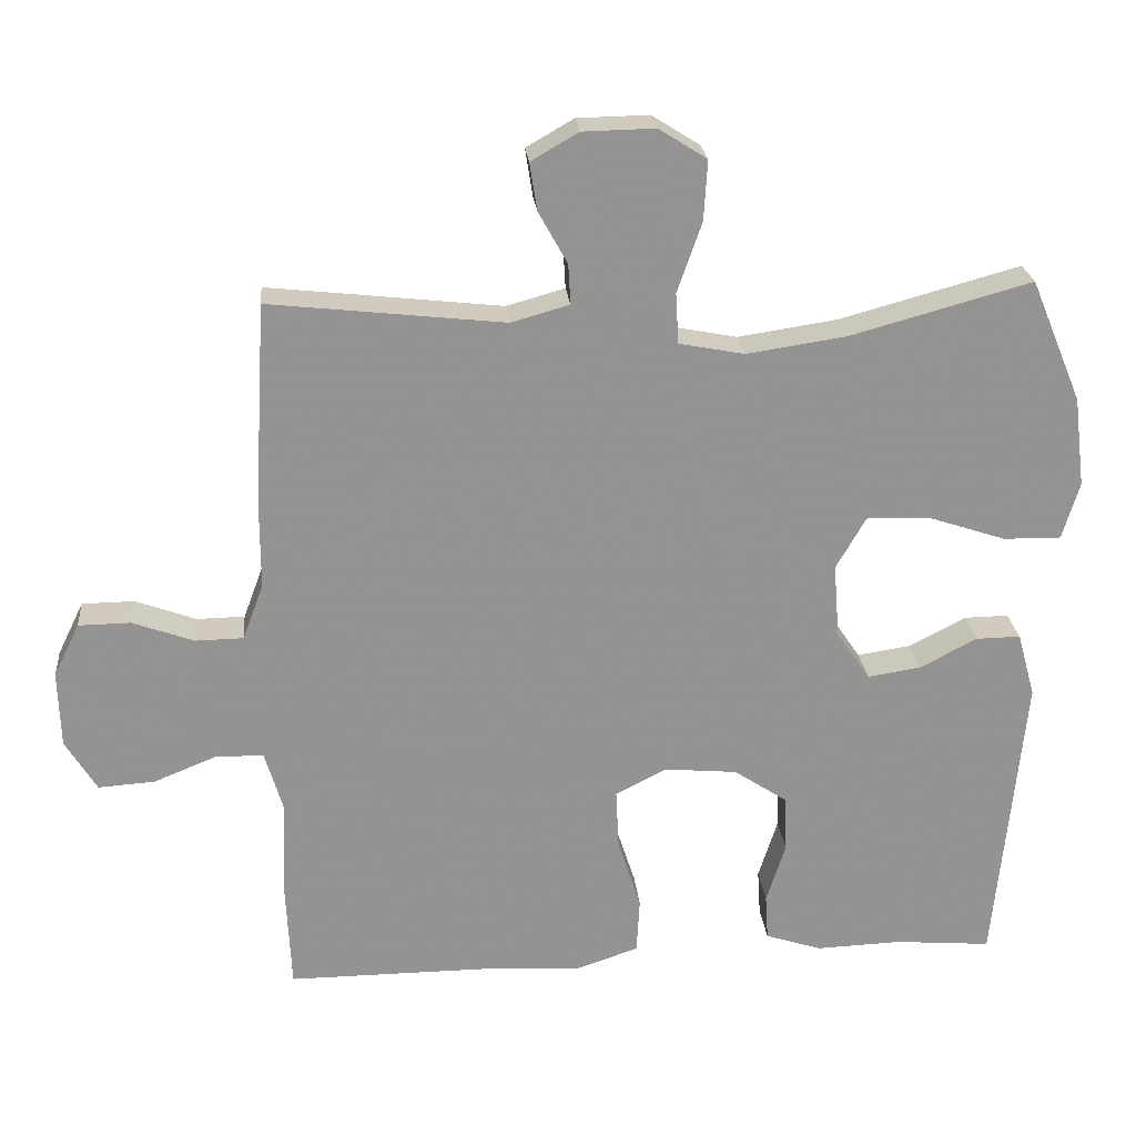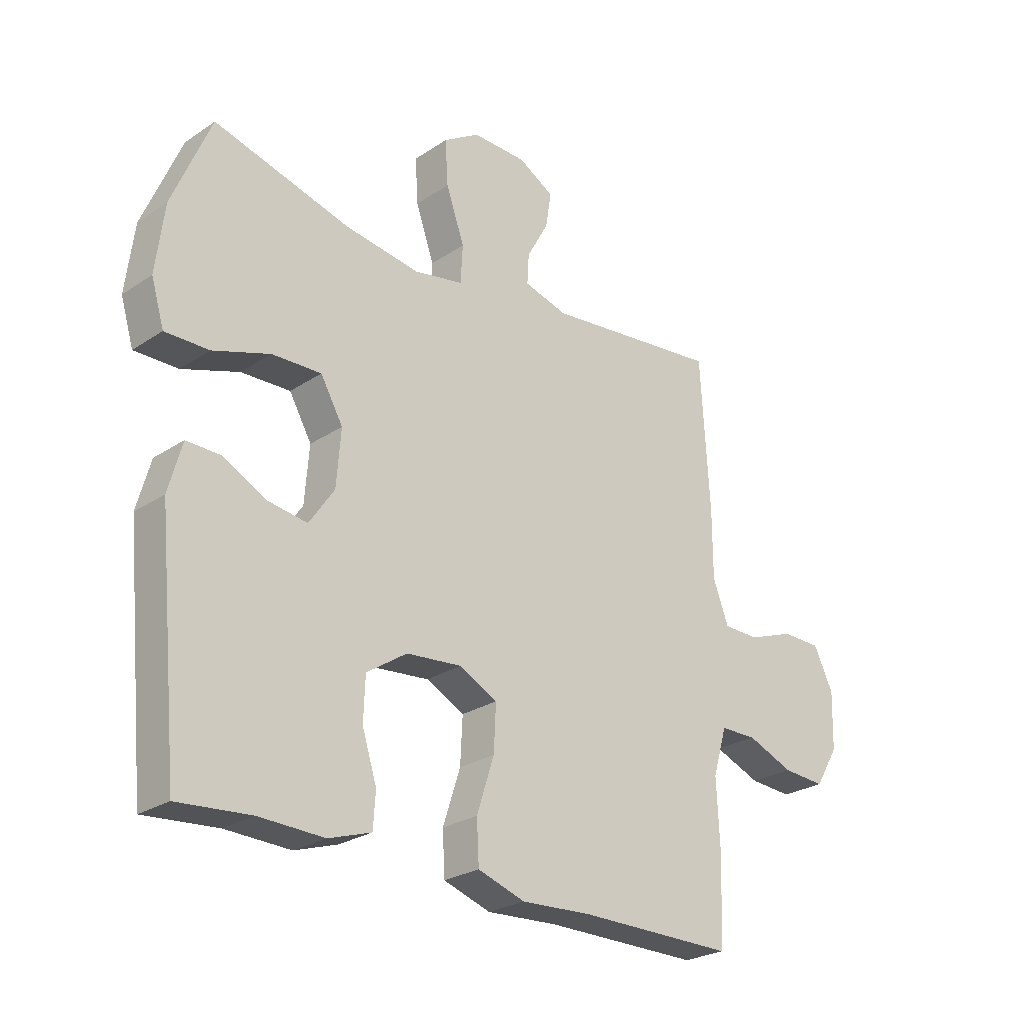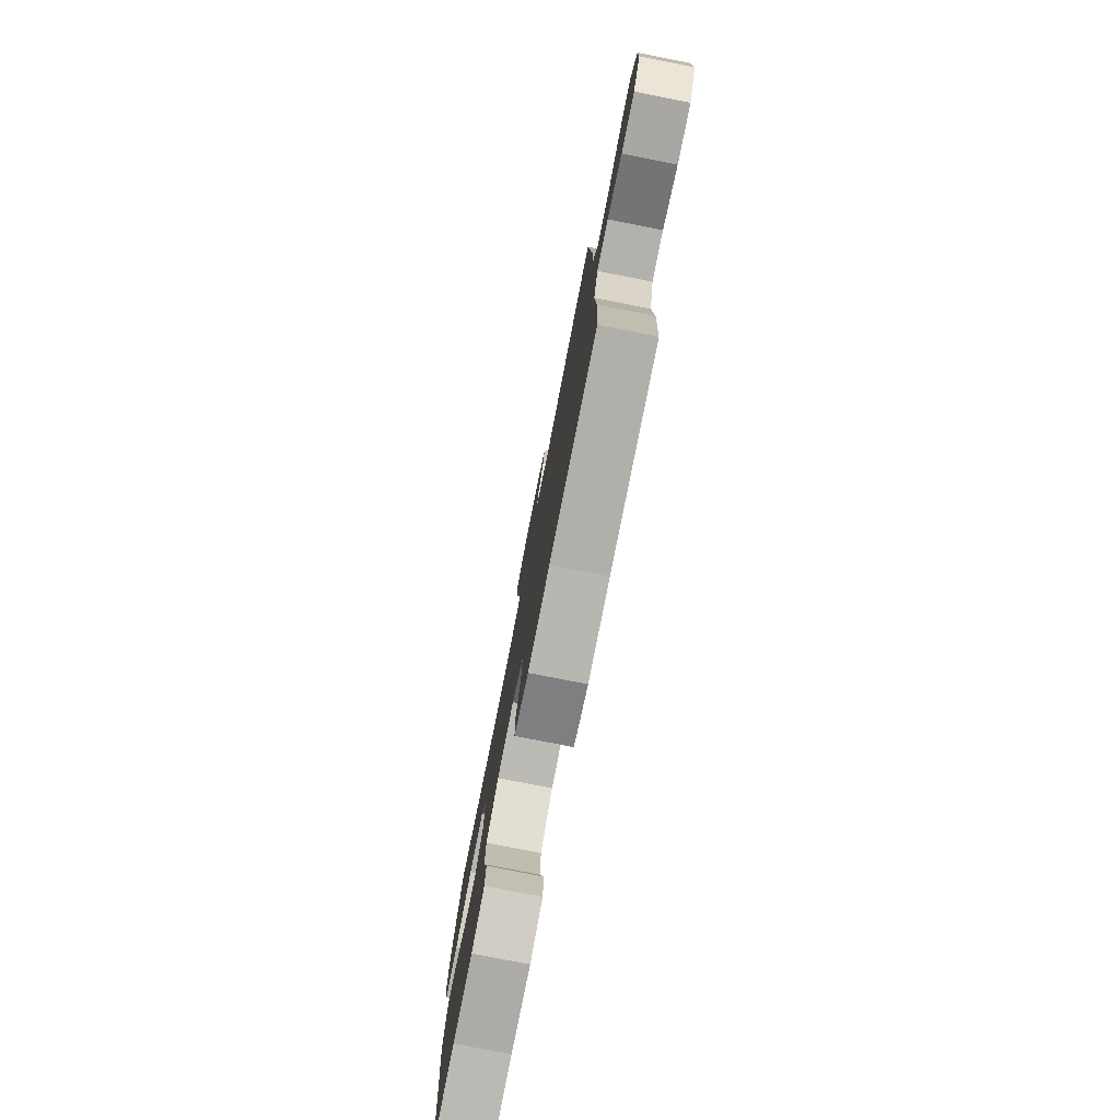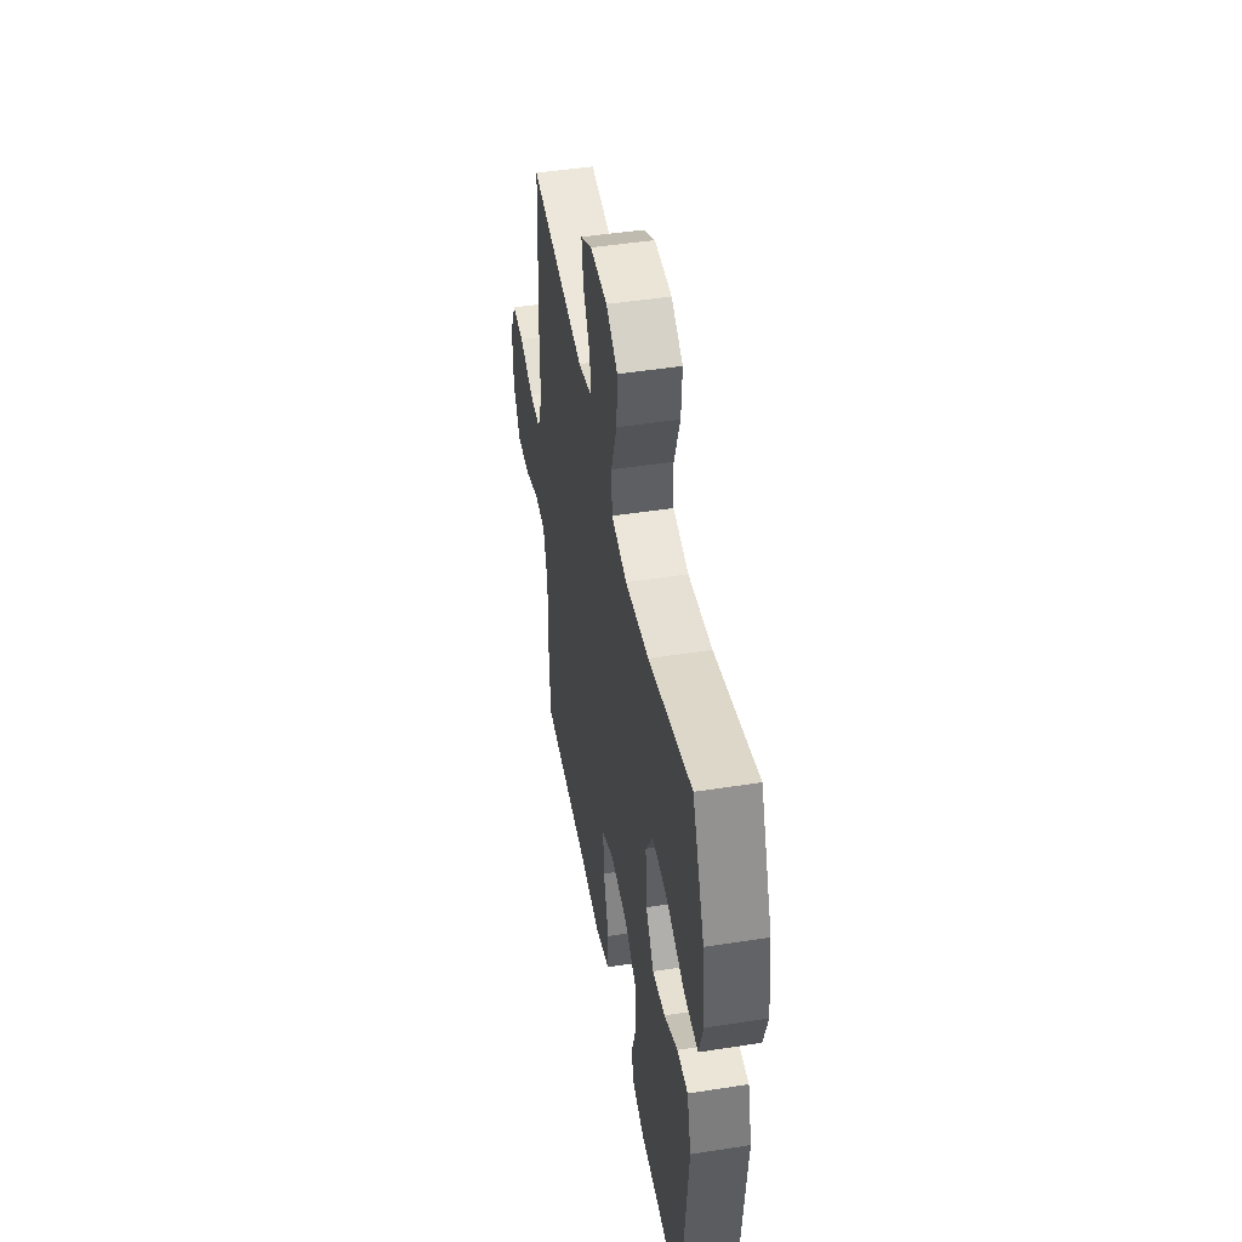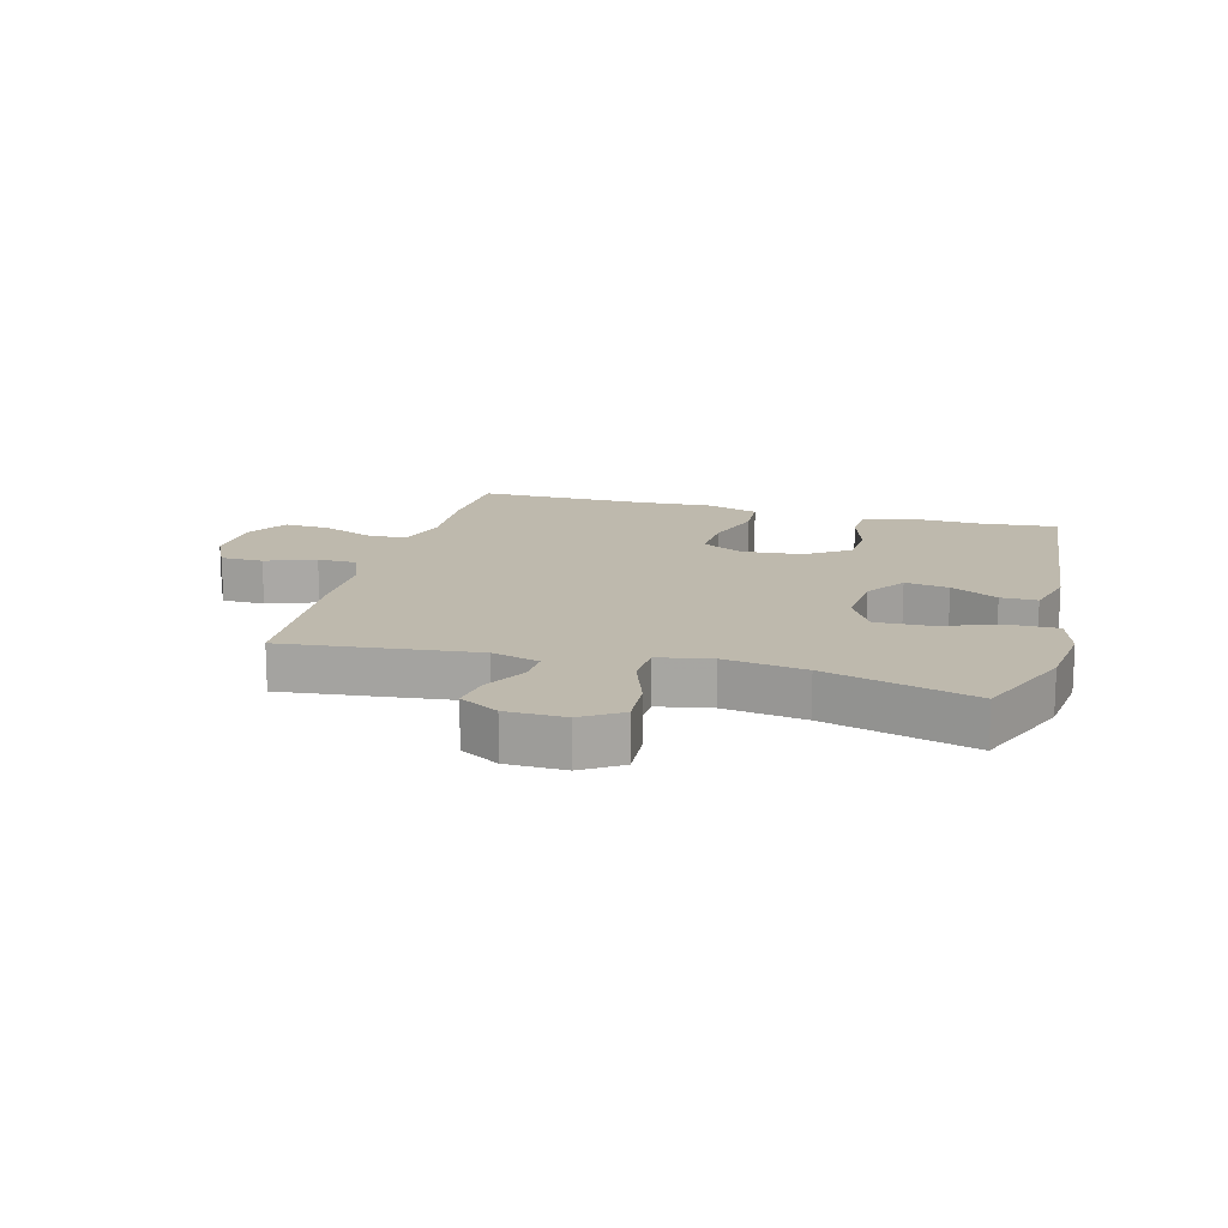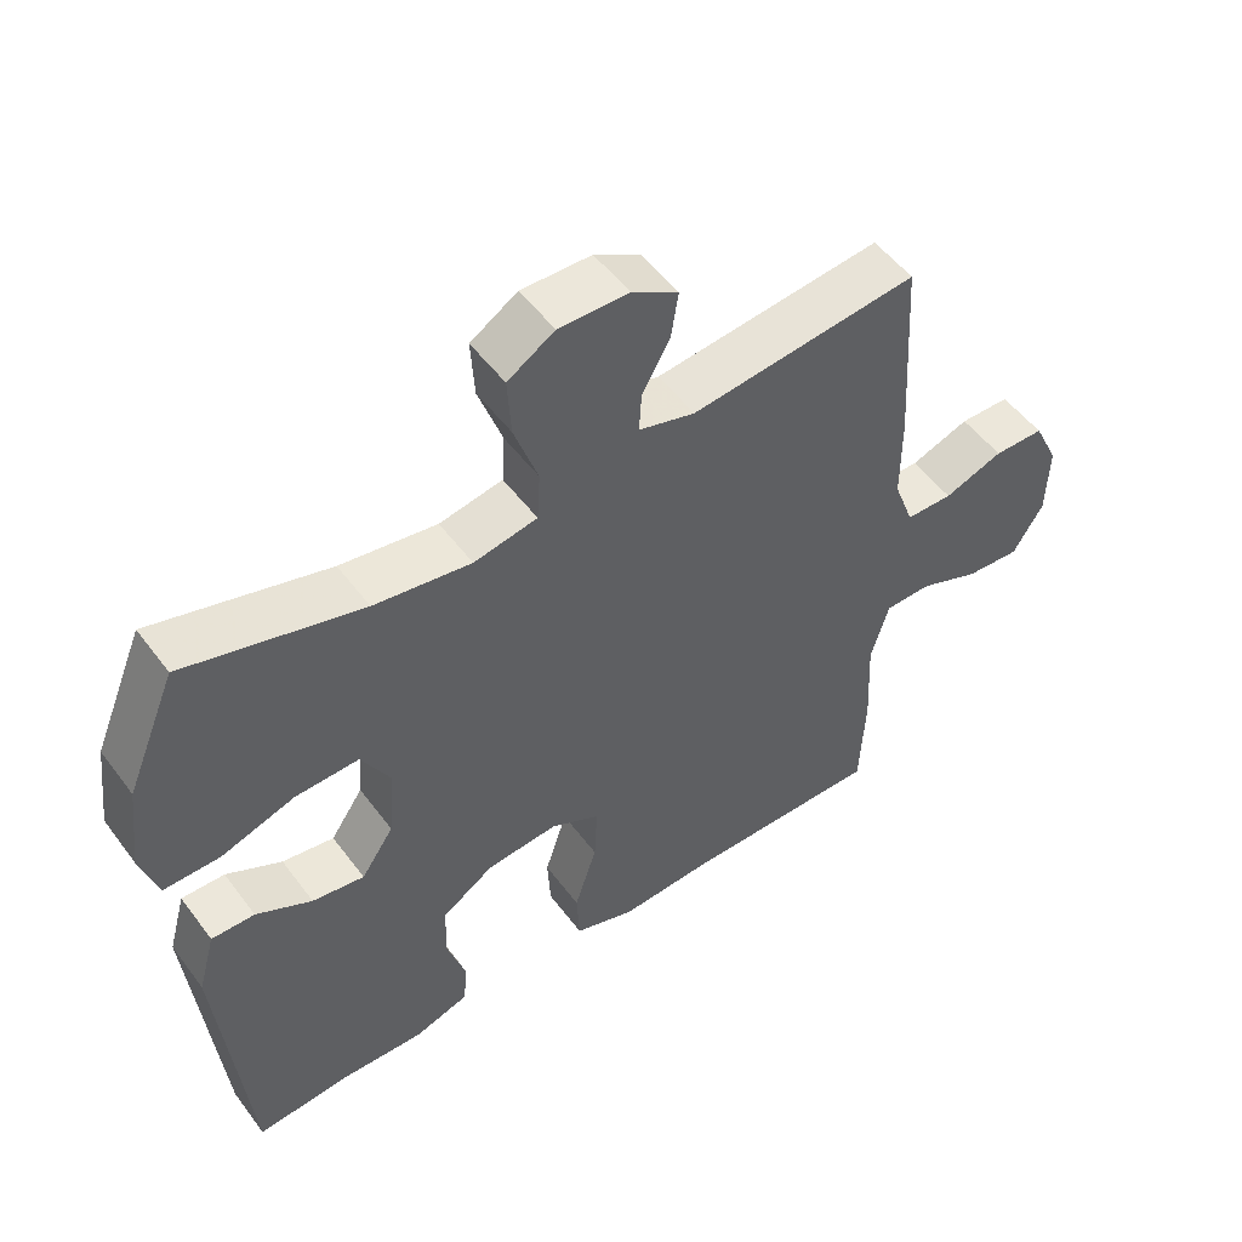
<metadata>
{"format":"obj","ext":"obj","renderer":"f3d","projection":"perspective","resolution":1024,"background":"white","views":[{"elev":23.5,"azim":-5.4,"up":"+Z"},{"elev":-25.7,"azim":136.7,"up":"+Z"},{"elev":-78.2,"azim":-101.1,"up":"+Z"},{"elev":46.9,"azim":79.9,"up":"+Z"},{"elev":15.3,"azim":15.0,"up":"+Y"},{"elev":51.7,"azim":144.4,"up":"+Z"}]}
</metadata>
<code>
v 0.5 0.07 -0.5
v 0.37 0.07 -0.489
v 0.254 0.07 -0.493
v 0.178 0.07 -0.468
v 0.174 0.07 -0.406
v 0.2 0.07 -0.324
v 0.197 0.07 -0.248
v 0.125 0.07 -0.2
v 0.026 0.07 -0.191
v -0.042 0.07 -0.226
v -0.038 0.07 -0.307
v -0.007 0.07 -0.403
v -0.011 0.07 -0.478
v -0.095 0.07 -0.506
v -0.222 0.07 -0.499
v -0.5 0.07 -0.5
v -0.507 0.07 -0.356
v -0.501 0.07 -0.226
v -0.526 0.07 -0.142
v -0.591 0.07 -0.141
v -0.675 0.07 -0.175
v -0.751 0.07 -0.18
v -0.793 0.07 -0.111
v -0.796 0.07 -0.009
v -0.761 0.07 0.063
v -0.691 0.07 0.064
v -0.609 0.07 0.034
v -0.544 0.07 0.035
v -0.516 0.07 0.11
v -0.516 0.07 0.228
v -0.5 0.07 0.5
v -0.184 0.07 0.465
v -0.106 0.07 0.487
v -0.109 0.07 0.541
v -0.148 0.07 0.611
v -0.158 0.07 0.675
v -0.094 0.07 0.712
v 0.003 0.07 0.714
v 0.068 0.07 0.673
v 0.063 0.07 0.592
v 0.03 0.07 0.498
v 0.034 0.07 0.43
v 0.122 0.07 0.413
v 0.256 0.07 0.433
v 0.5 0.07 0.5
v 0.569 0.07 0.335
v 0.584 0.07 0.214
v 0.561 0.07 0.137
v 0.483 0.07 0.138
v 0.381 0.07 0.172
v 0.293 0.07 0.175
v 0.253 0.07 0.105
v 0.261 0.07 0.005
v 0.306 0.07 -0.061
v 0.378 0.07 -0.05
v 0.455 0.07 -0.01
v 0.515 0.07 -0.009
v 0.539 0.07 -0.096
v 0.5 0 -0.5
v 0.37 0 -0.489
v 0.254 0 -0.493
v 0.178 0 -0.468
v 0.174 0 -0.406
v 0.2 0 -0.324
v 0.197 0 -0.248
v 0.125 0 -0.2
v 0.026 0 -0.191
v -0.042 0 -0.226
v -0.038 0 -0.307
v -0.007 0 -0.403
v -0.011 0 -0.478
v -0.095 0 -0.506
v -0.222 0 -0.499
v -0.5 0 -0.5
v -0.507 0 -0.356
v -0.501 0 -0.226
v -0.526 0 -0.142
v -0.591 0 -0.141
v -0.675 0 -0.175
v -0.751 0 -0.18
v -0.793 0 -0.111
v -0.796 0 -0.009
v -0.761 0 0.063
v -0.691 0 0.064
v -0.609 0 0.034
v -0.544 0 0.035
v -0.516 0 0.11
v -0.516 0 0.228
v -0.5 0 0.5
v -0.184 0 0.465
v -0.106 0 0.487
v -0.109 0 0.541
v -0.148 0 0.611
v -0.158 0 0.675
v -0.094 0 0.712
v 0.003 0 0.714
v 0.068 0 0.673
v 0.063 0 0.592
v 0.03 0 0.498
v 0.034 0 0.43
v 0.122 0 0.413
v 0.256 0 0.433
v 0.5 0 0.5
v 0.569 0 0.335
v 0.584 0 0.214
v 0.561 0 0.137
v 0.483 0 0.138
v 0.381 0 0.172
v 0.293 0 0.175
v 0.253 0 0.105
v 0.261 0 0.005
v 0.306 0 -0.061
v 0.378 0 -0.05
v 0.455 0 -0.01
v 0.515 0 -0.009
v 0.539 0 -0.096
f 55 56 57 58
f 54 55 58 1
f 53 54 1 2
f 47 48 49 50
f 47 50 51
f 44 45 46 47
f 43 44 47 51
f 42 43 51 52
f 38 39 40 41
f 38 41 42
f 37 38 42
f 34 35 36 37
f 33 34 37 42
f 32 33 42 52
f 29 30 31 32
f 28 29 32 52
f 24 25 26 27
f 24 27 28
f 20 21 22 23
f 19 20 23 24
f 15 16 17 18
f 15 18 19
f 14 15 19
f 11 12 13 14
f 10 11 14 19
f 9 10 19 24
f 3 4 5 6
f 53 2 3 6
f 53 6 7
f 52 53 7 8
f 24 28 52
f 8 9 24 52
f 116 115 114 113
f 59 116 113 112
f 60 59 112 111
f 108 107 106 105
f 109 108 105
f 105 104 103 102
f 109 105 102 101
f 110 109 101 100
f 99 98 97 96
f 100 99 96
f 100 96 95
f 95 94 93 92
f 100 95 92 91
f 110 100 91 90
f 90 89 88 87
f 110 90 87 86
f 85 84 83 82
f 86 85 82
f 81 80 79 78
f 82 81 78 77
f 76 75 74 73
f 77 76 73
f 77 73 72
f 72 71 70 69
f 77 72 69 68
f 82 77 68 67
f 64 63 62 61
f 64 61 60 111
f 65 64 111
f 66 65 111 110
f 110 86 82
f 110 82 67 66
f 1 59 60 2
f 2 60 61 3
f 3 61 62 4
f 4 62 63 5
f 5 63 64 6
f 6 64 65 7
f 7 65 66 8
f 8 66 67 9
f 9 67 68 10
f 10 68 69 11
f 11 69 70 12
f 12 70 71 13
f 13 71 72 14
f 14 72 73 15
f 15 73 74 16
f 16 74 75 17
f 17 75 76 18
f 18 76 77 19
f 19 77 78 20
f 20 78 79 21
f 21 79 80 22
f 22 80 81 23
f 23 81 82 24
f 24 82 83 25
f 25 83 84 26
f 26 84 85 27
f 27 85 86 28
f 28 86 87 29
f 29 87 88 30
f 30 88 89 31
f 31 89 90 32
f 32 90 91 33
f 33 91 92 34
f 34 92 93 35
f 35 93 94 36
f 36 94 95 37
f 37 95 96 38
f 38 96 97 39
f 39 97 98 40
f 40 98 99 41
f 41 99 100 42
f 42 100 101 43
f 43 101 102 44
f 44 102 103 45
f 45 103 104 46
f 46 104 105 47
f 47 105 106 48
f 48 106 107 49
f 49 107 108 50
f 50 108 109 51
f 51 109 110 52
f 52 110 111 53
f 53 111 112 54
f 54 112 113 55
f 55 113 114 56
f 56 114 115 57
f 57 115 116 58
f 58 116 59 1

</code>
